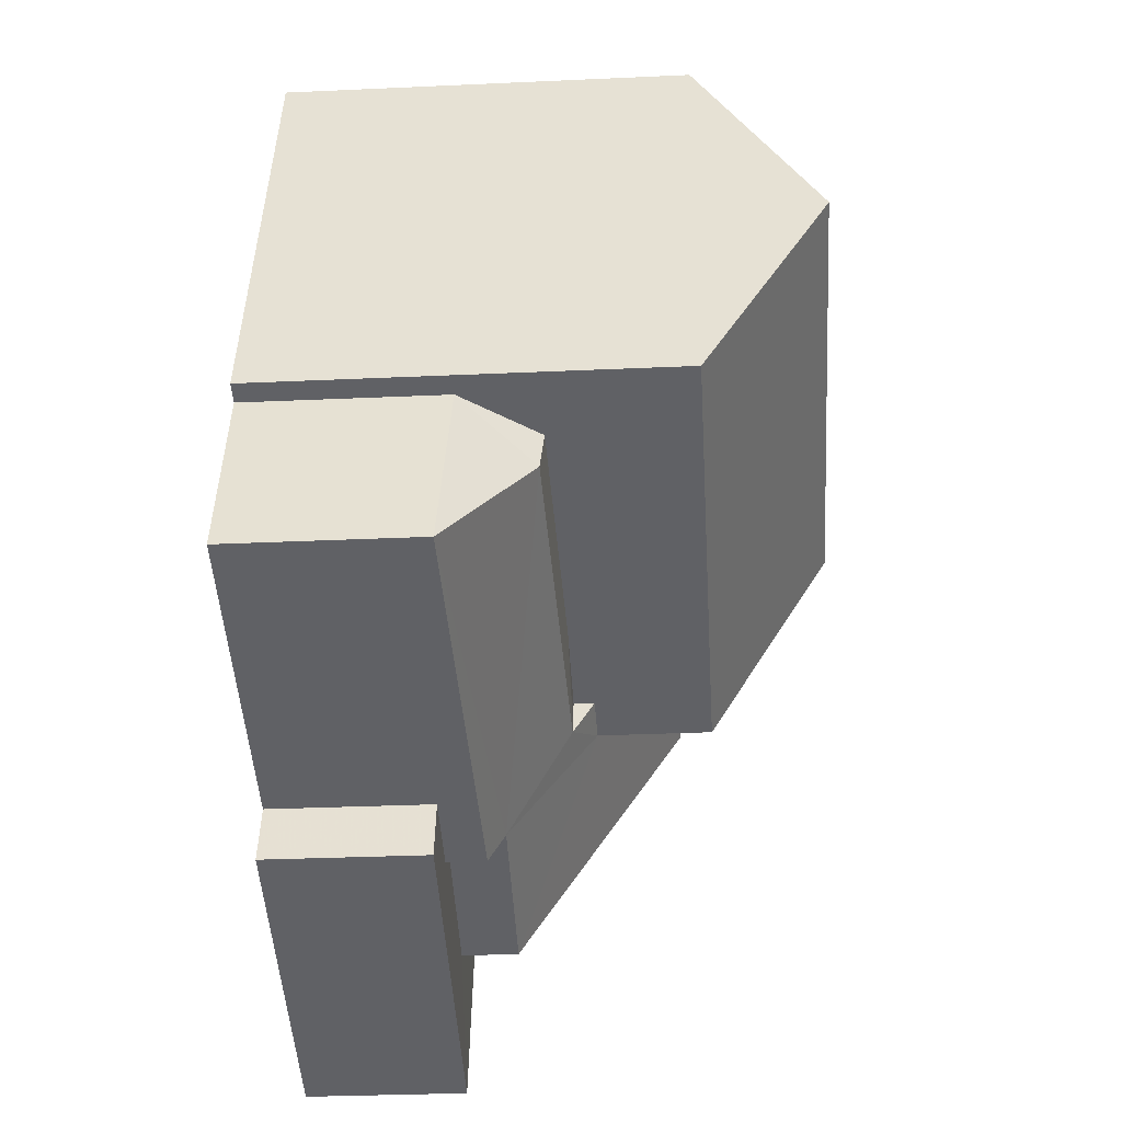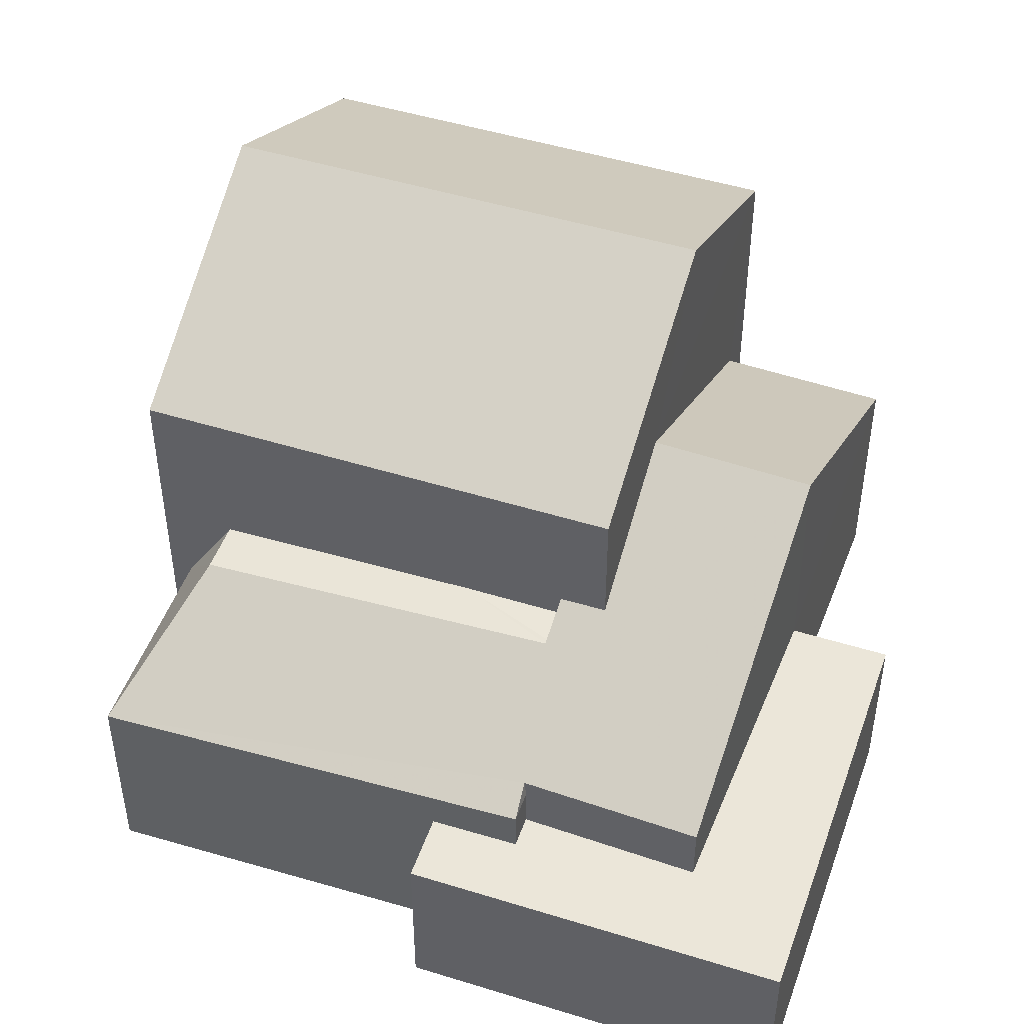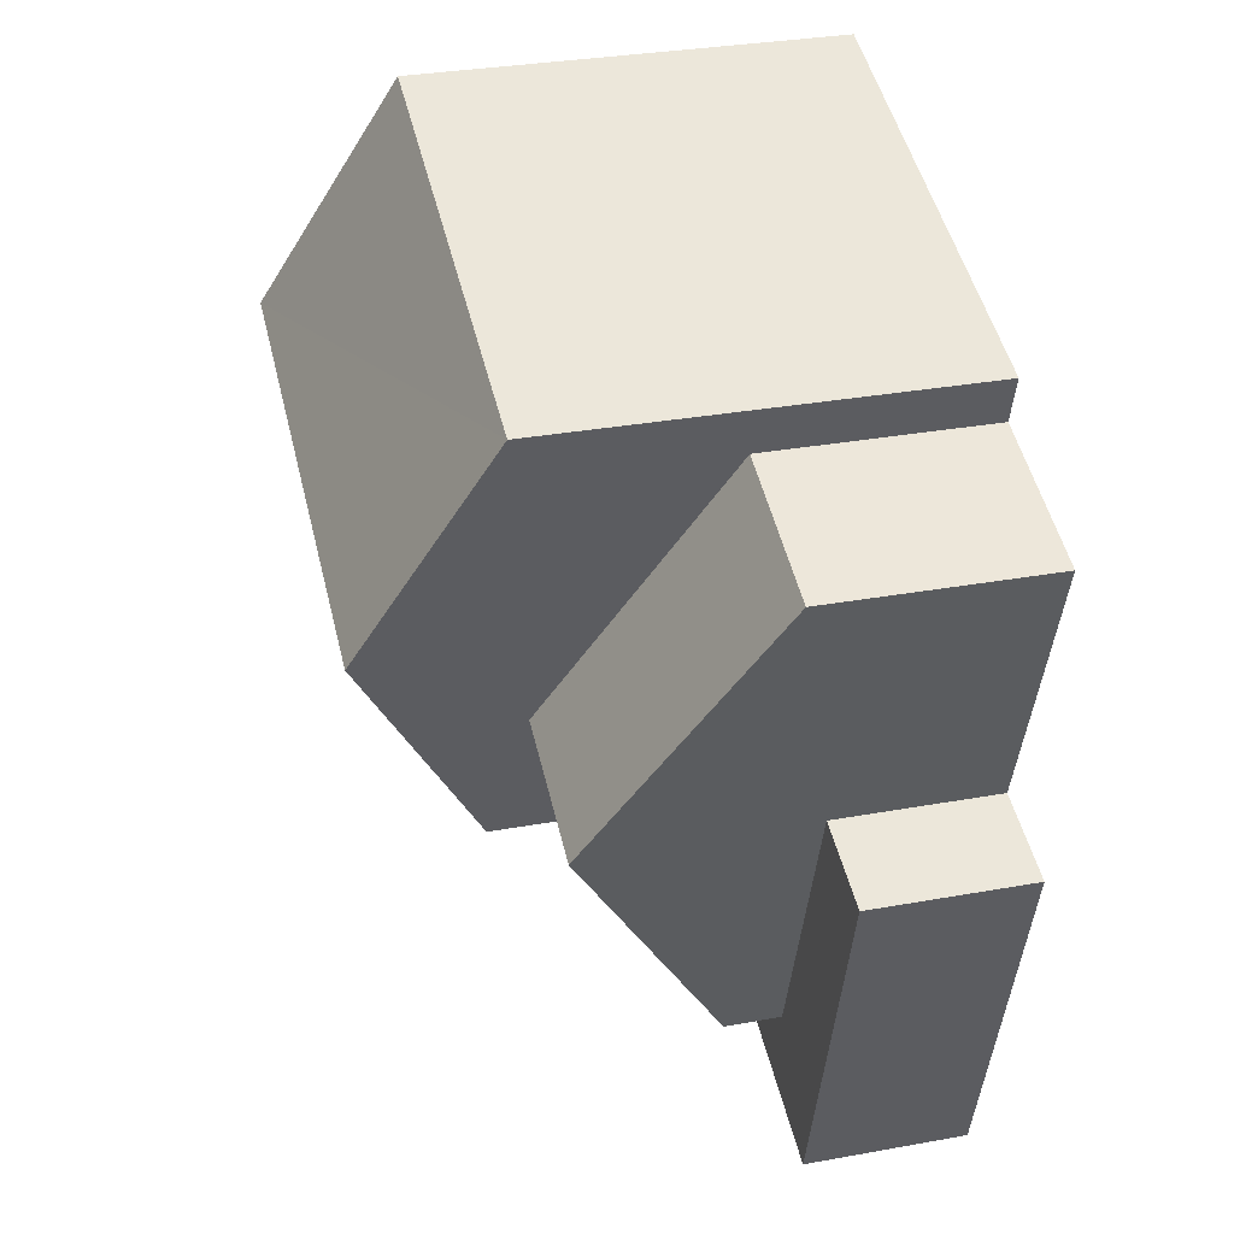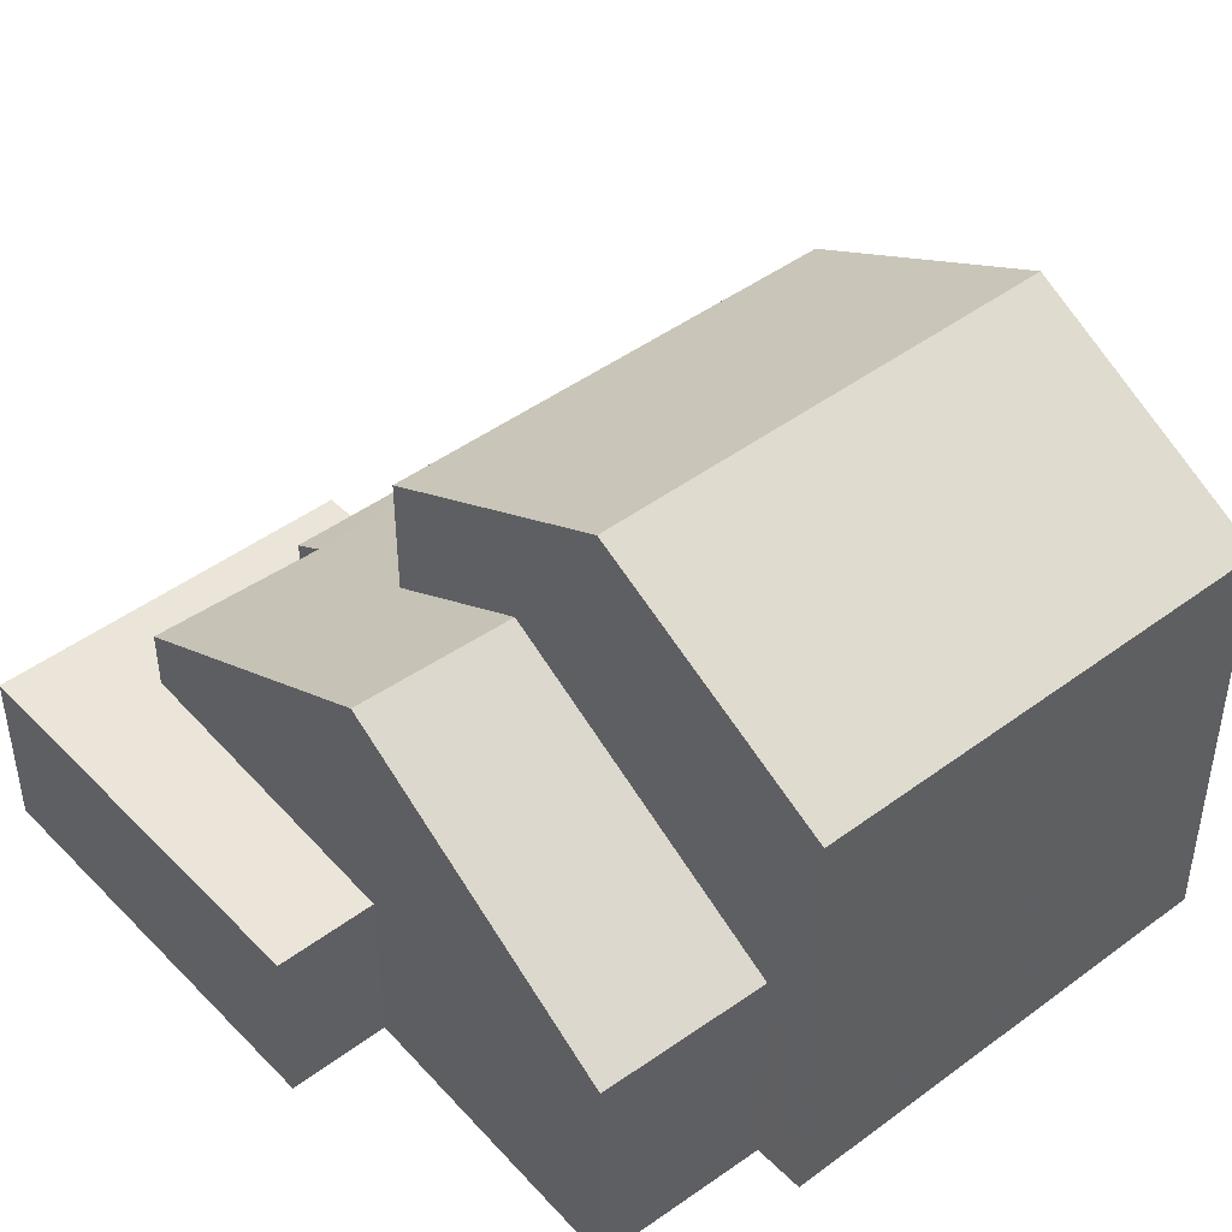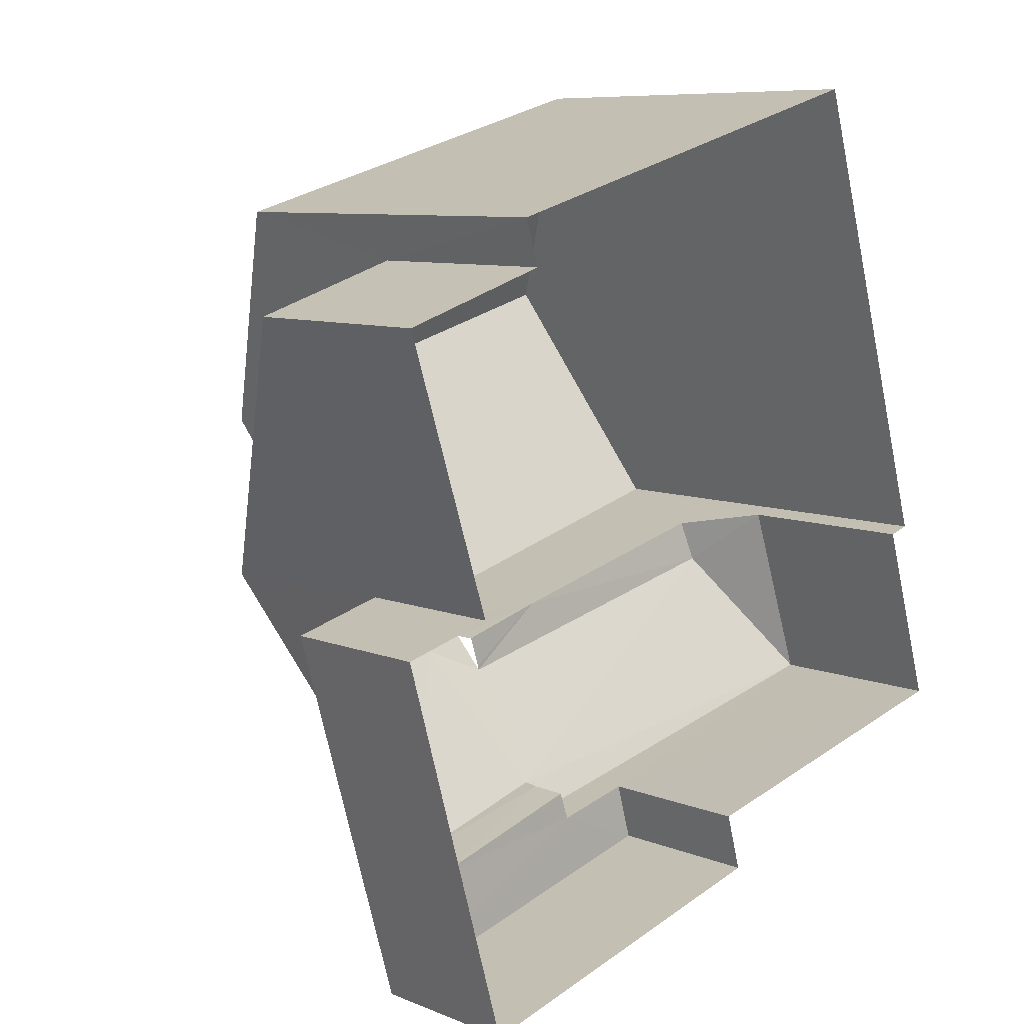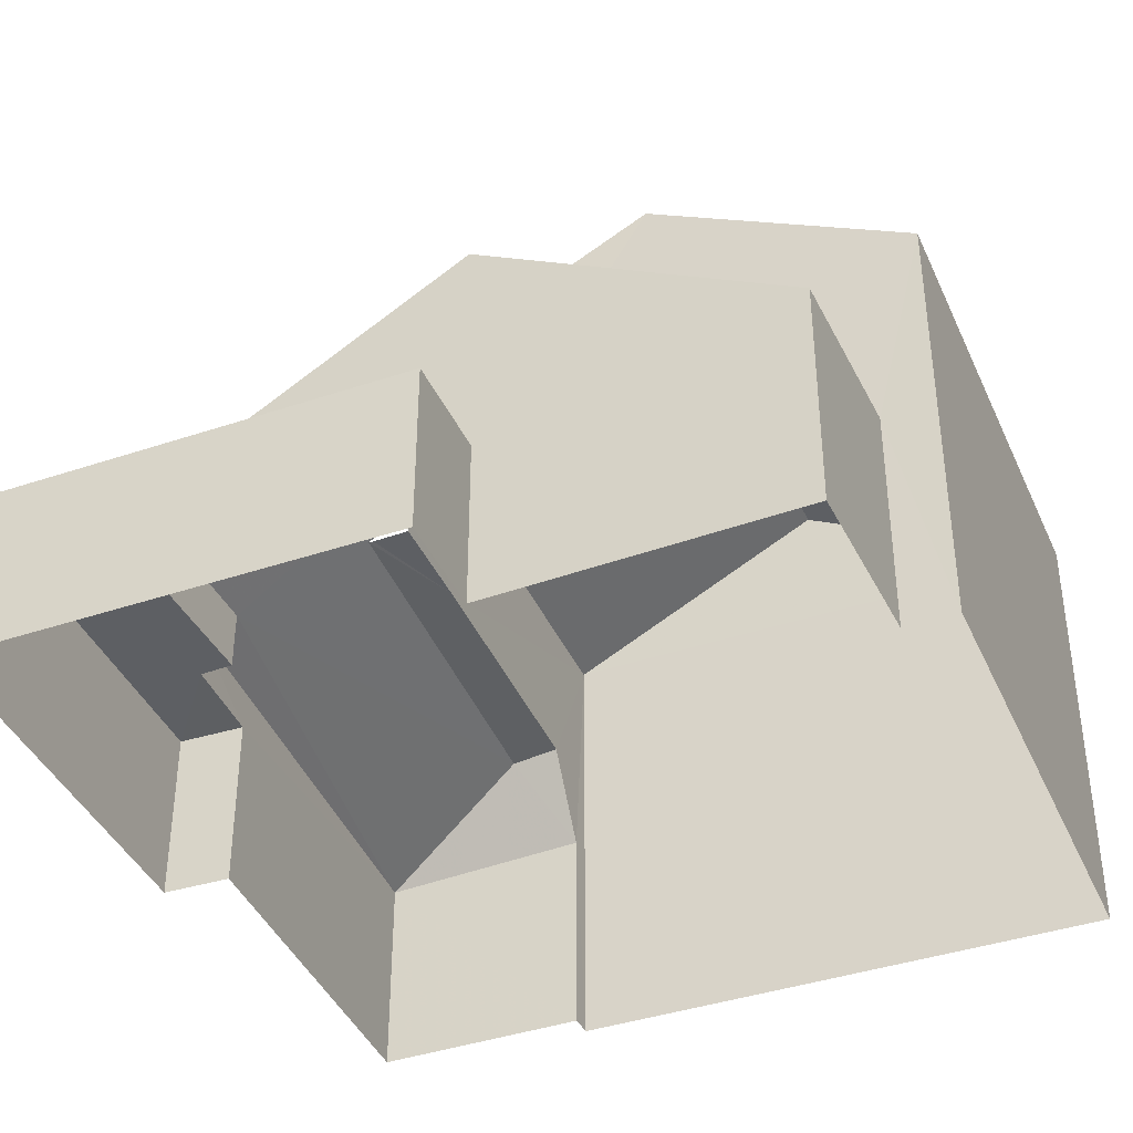
<metadata>
{"format":"obj","ext":"obj","renderer":"f3d","projection":"perspective","resolution":1024,"background":"white","views":[{"elev":-32.5,"azim":-86.4,"up":"+Y"},{"elev":47.9,"azim":3.3,"up":"+Z"},{"elev":32.6,"azim":75.9,"up":"+Y"},{"elev":45.3,"azim":123.3,"up":"+Z"},{"elev":8.4,"azim":137.3,"up":"+Y"},{"elev":-40.2,"azim":96.5,"up":"+Z"}]}
</metadata>
<code>
v -2.197e+05 -1.247e+05 13.63
v -2.197e+05 -1.247e+05 13.63
v -2.197e+05 -1.247e+05 13.63
v -2.197e+05 -1.247e+05 13.63
v -2.197e+05 -1.247e+05 13.63
v -2.197e+05 -1.247e+05 13.63
v -2.197e+05 -1.247e+05 13.63
v -2.197e+05 -1.247e+05 13.63
v -2.197e+05 -1.247e+05 13.63
v -2.197e+05 -1.247e+05 13.63
v -2.197e+05 -1.247e+05 13.63
v -2.197e+05 -1.247e+05 13.63
v -2.197e+05 -1.247e+05 16.1
v -2.197e+05 -1.247e+05 16.1
v -2.197e+05 -1.247e+05 16.1
v -2.197e+05 -1.247e+05 16.1
v -2.197e+05 -1.247e+05 16.1
v -2.197e+05 -1.247e+05 16.1
v -2.197e+05 -1.247e+05 16.1
v -2.197e+05 -1.247e+05 16.1
v -2.197e+05 -1.247e+05 19.5
v -2.197e+05 -1.247e+05 19.5
v -2.197e+05 -1.247e+05 16.96
v -2.197e+05 -1.247e+05 16.96
v -2.197e+05 -1.247e+05 16.65
v -2.197e+05 -1.247e+05 16.53
v -2.197e+05 -1.247e+05 17.77
v -2.197e+05 -1.247e+05 17.83
v -2.197e+05 -1.247e+05 16.71
v -2.197e+05 -1.247e+05 16.96
v -2.197e+05 -1.247e+05 16.71
v -2.197e+05 -1.247e+05 20
v -2.197e+05 -1.247e+05 20
v -2.197e+05 -1.247e+05 21.95
v -2.197e+05 -1.247e+05 21.95
v -2.197e+05 -1.247e+05 17.93
v -2.197e+05 -1.247e+05 17.92
v -2.197e+05 -1.247e+05 17.93
v -2.197e+05 -1.247e+05 20
v -2.197e+05 -1.247e+05 20
v -2.197e+05 -1.247e+05 17.93
v -2.197e+05 -1.247e+05 18.26
v -2.197e+05 -1.247e+05 16.96
v -2.197e+05 -1.247e+05 18.25
f 1 2 3
f 4 1 5
f 6 7 3
f 8 9 5
f 7 10 11
f 11 12 8
f 3 8 1
f 8 5 1
f 3 7 11
f 3 11 8
f 44 38 37
f 44 41 38
f 13 14 15
f 16 17 18
f 19 18 14
f 15 14 20
f 18 17 20
f 14 18 20
f 21 22 23
f 24 21 23
f 25 26 27
f 28 25 27
f 29 30 31
f 32 33 34
f 35 32 34
f 28 27 36
f 27 37 36
f 37 38 36
f 39 40 35
f 34 39 35
f 38 41 36
f 42 43 22
f 22 21 42
f 30 43 42
f 30 26 31
f 27 26 30
f 37 27 30
f 44 37 42
f 37 30 42
f 20 7 6
f 15 20 6
f 1 4 24
f 40 42 21
f 21 24 32
f 35 40 21
f 24 4 32
f 35 21 32
f 18 29 31
f 18 19 29
f 1 23 2
f 1 24 23
f 3 15 6
f 3 13 15
f 33 4 5
f 33 32 4
f 39 9 25
f 9 8 25
f 36 40 39
f 42 40 44
f 41 44 36
f 36 39 28
f 28 39 25
f 36 44 40
f 3 2 13
f 43 14 13
f 43 13 22
f 13 2 23
f 13 23 22
f 20 10 7
f 20 17 10
f 16 10 17
f 16 11 10
f 5 9 33
f 33 39 34
f 33 9 39
f 30 29 43
f 29 14 43
f 29 19 14
f 8 12 26
f 25 8 26
f 12 16 26
f 26 16 31
f 12 11 16
f 31 16 18

</code>
